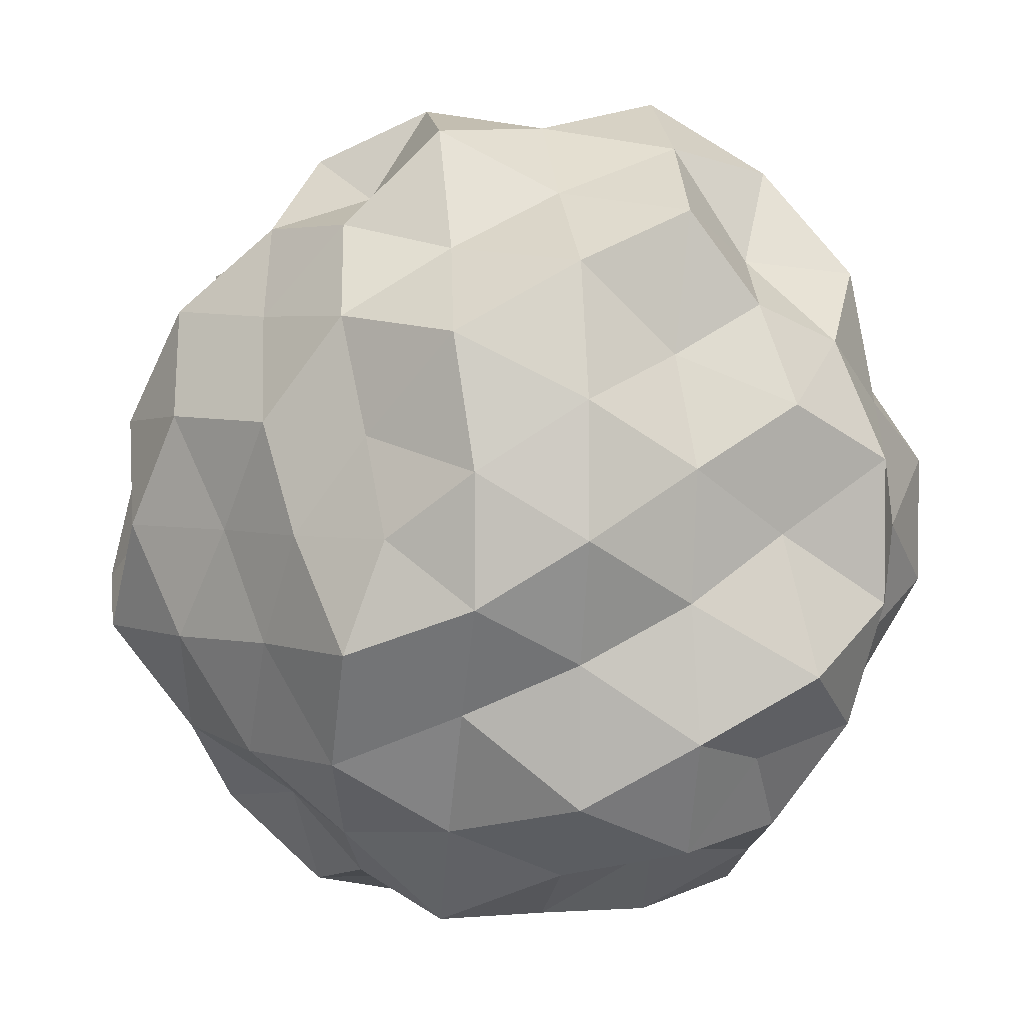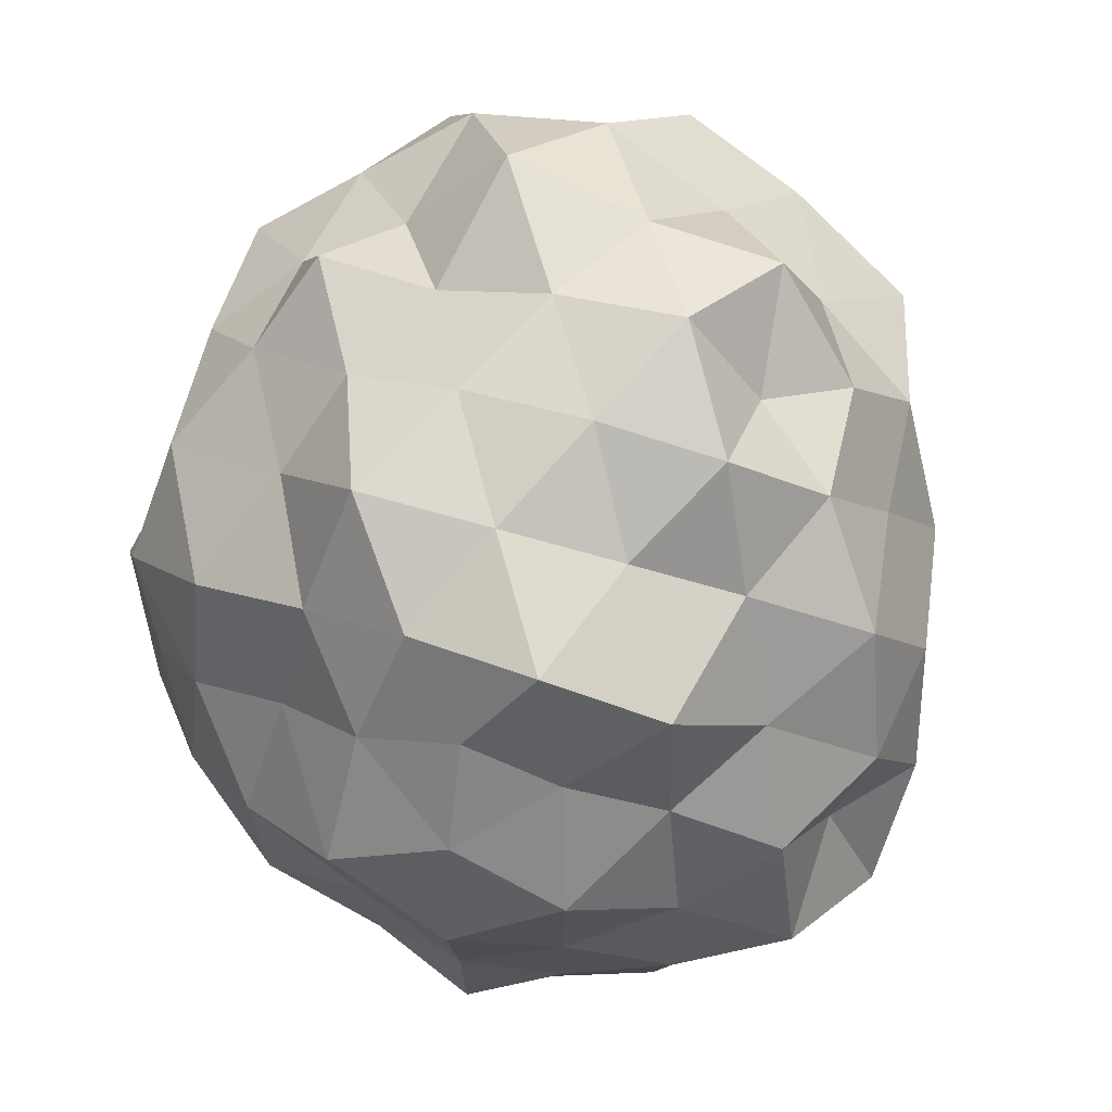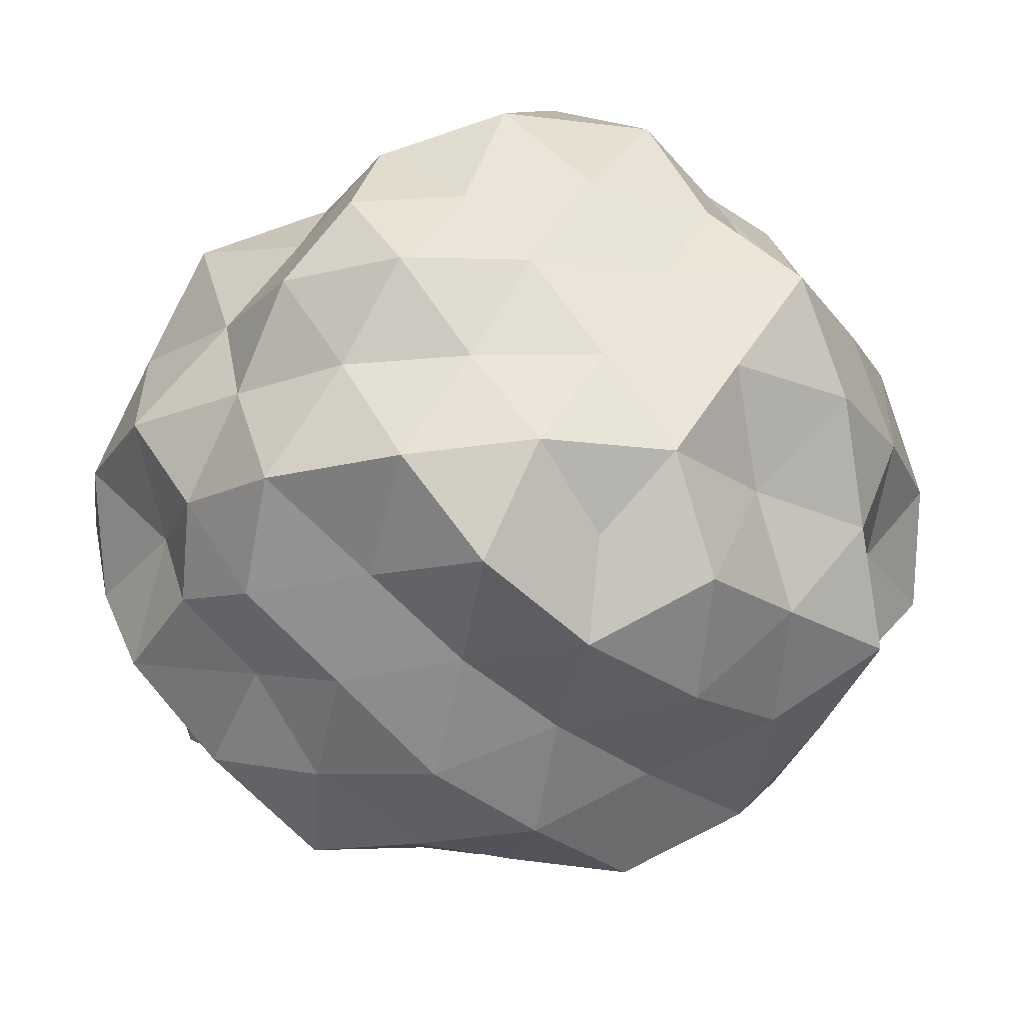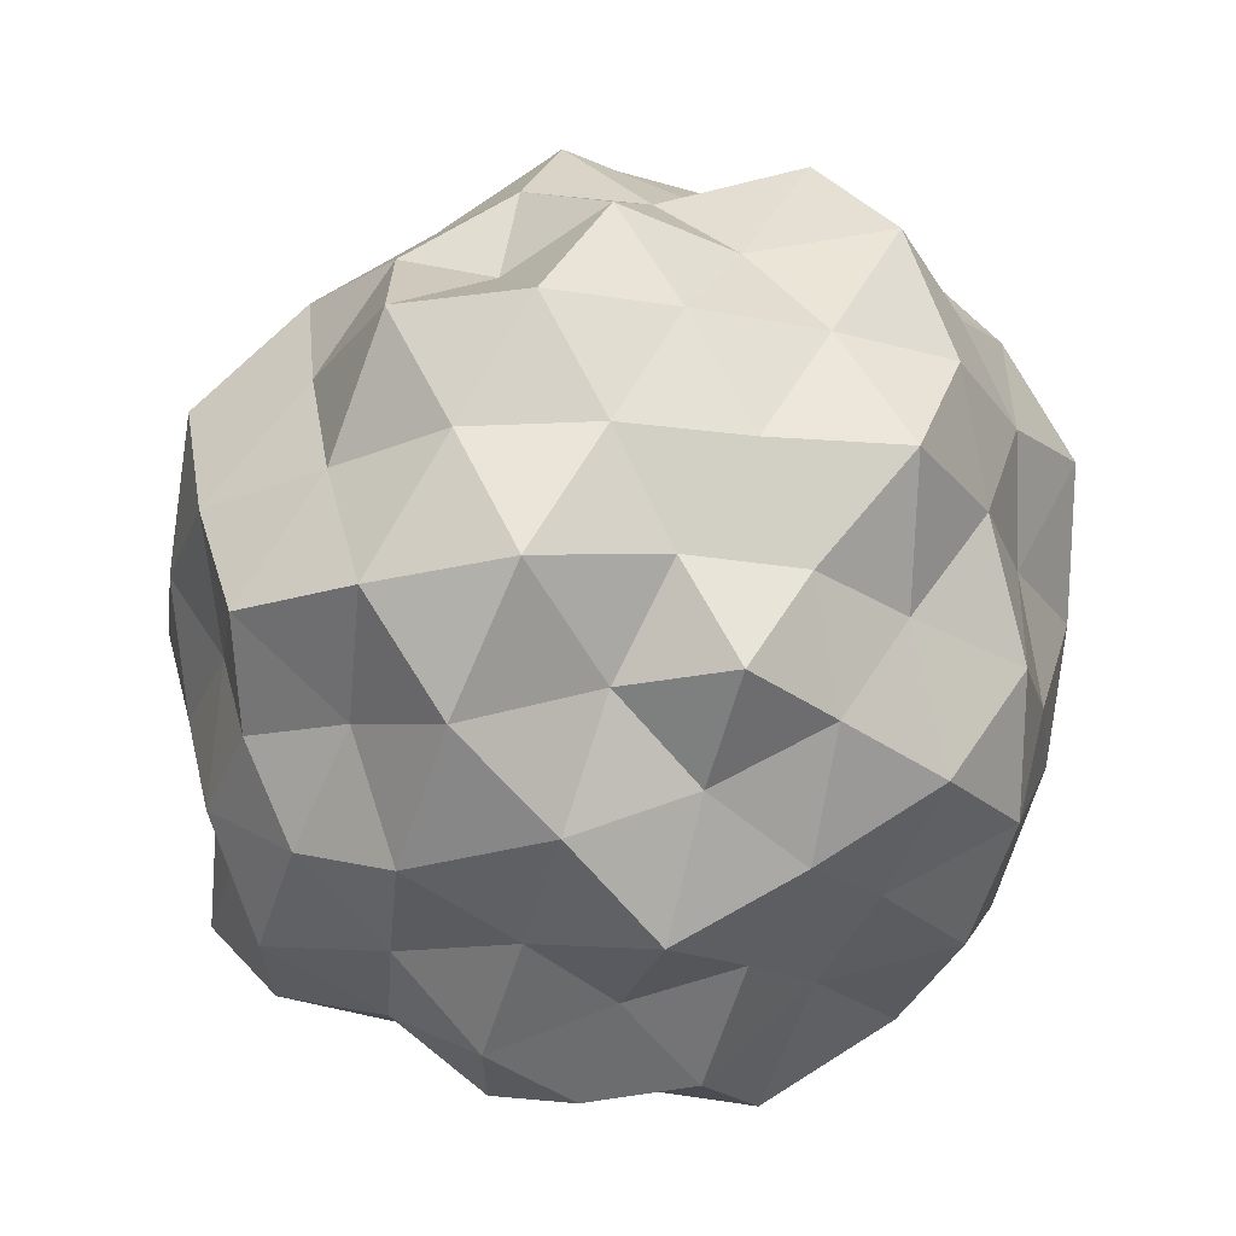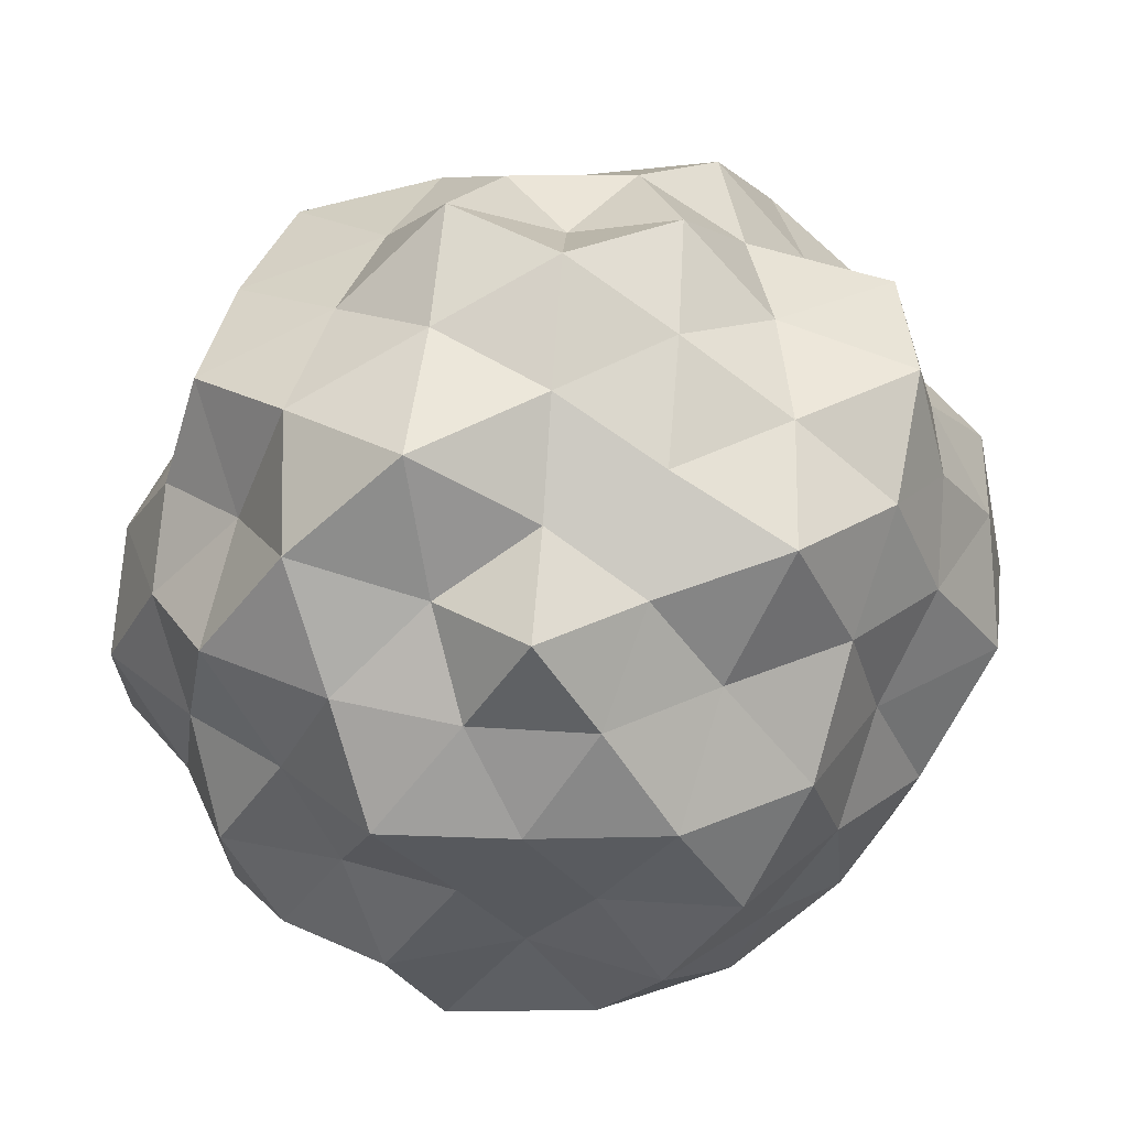
<metadata>
{"format":"obj","ext":"obj","renderer":"f3d","projection":"perspective","resolution":1024,"background":"white","views":[{"elev":3.2,"azim":-160.3,"up":"+Y"},{"elev":57.2,"azim":73.6,"up":"+Y"},{"elev":-21.5,"azim":-66.4,"up":"+Z"},{"elev":66.4,"azim":-62.0,"up":"+Y"},{"elev":67.9,"azim":-30.0,"up":"+Y"}]}
</metadata>
<code>
o zerog_gib6_Icosphere.006
v 0.06004 0.006006 -0.1729
v -0.1263 0.0277 -0.1297
v 0.000369 0.1642 -0.08092
v 0.1636 0.0775 -0.02722
v 0.1378 -0.1126 -0.04277
v -0.04129 -0.1434 -0.1061
v -0.1378 0.1126 0.04269
v 0.04129 0.1434 0.106
v 0.1263 -0.0277 0.1296
v -0.000369 -0.1642 0.08084
v -0.1636 -0.0775 0.02714
v -0.06004 -0.006006 0.1728
f 1 2 3
f 2 1 6
f 1 3 4
f 1 4 5
f 1 5 6
f 2 6 11
f 3 2 7
f 4 3 8
f 5 4 9
f 6 5 10
f 2 11 7
f 3 7 8
f 4 8 9
f 5 9 10
f 6 10 11
f 7 11 12
f 8 7 12
f 9 8 12
f 10 9 12
f 11 10 12
o zerog_gib5_Icosphere.005
v 0.1109 0.1171 -0.2171
v -0.1705 0.08482 -0.1921
v -0.03275 0.2675 -0.02317
v 0.2188 0.1529 0.04356
v 0.2366 -0.1006 -0.08414
v -0.004059 -0.1427 -0.2298
v -0.2366 0.1006 0.08406
v 0.004059 0.1427 0.2297
v 0.1705 -0.08482 0.192
v 0.03275 -0.2675 0.02309
v -0.2188 -0.1529 -0.04364
v -0.1109 -0.1171 0.2171
f 13 14 15
f 14 13 18
f 13 15 16
f 13 16 17
f 13 17 18
f 14 18 23
f 15 14 19
f 16 15 20
f 17 16 21
f 18 17 22
f 14 23 19
f 15 19 20
f 16 20 21
f 17 21 22
f 18 22 23
f 19 23 24
f 20 19 24
f 21 20 24
f 22 21 24
f 23 22 24
o zerog_gib4_Icosphere.004
v 0 0 -0.1905
v -0.1378 0.1001 -0.08518
v 0.05263 0.162 -0.08518
v 0.1703 0 -0.08518
v 0.05263 -0.162 -0.08518
v -0.1378 -0.1001 -0.08518
v -0.05263 0.162 0.08515
v 0.1378 0.1001 0.08515
v 0.1378 -0.1001 0.08515
v -0.05263 -0.162 0.08515
v -0.1703 0 0.08515
v 0 0 0.1904
f 25 26 27
f 26 25 30
f 25 27 28
f 25 28 29
f 25 29 30
f 26 30 35
f 27 26 31
f 28 27 32
f 29 28 33
f 30 29 34
f 26 35 31
f 27 31 32
f 28 32 33
f 29 33 34
f 30 34 35
f 31 35 36
f 32 31 36
f 33 32 36
f 34 33 36
f 35 34 36
o zerog_gib3_Icosphere.003
v -0.04452 -0.1552 -0.000226
v 0.06173 -0.09269 -0.117
v 0.1121 -0.1073 0.0445
v -0.01995 -0.06957 0.1443
v -0.1519 -0.03159 0.0445
v -0.1015 -0.04588 -0.117
v 0.1519 0.03159 -0.04458
v 0.1015 0.04588 0.1169
v -0.06173 0.09269 0.1169
v -0.1121 0.1073 -0.04458
v 0.01995 0.06957 -0.1444
v 0.04452 0.1552 0.000146
f 37 38 39
f 38 37 42
f 37 39 40
f 37 40 41
f 37 41 42
f 38 42 47
f 39 38 43
f 40 39 44
f 41 40 45
f 42 41 46
f 38 47 43
f 39 43 44
f 40 44 45
f 41 45 46
f 42 46 47
f 43 47 48
f 44 43 48
f 45 44 48
f 46 45 48
f 47 46 48
o zerog_gib2_Icosphere.002
v 0 0 -0.2484
v -0.1797 0.1306 -0.1111
v 0.06865 0.2113 -0.1111
v 0.2222 0 -0.1111
v 0.06865 -0.2113 -0.1111
v -0.1797 -0.1306 -0.1111
v -0.06865 0.2113 0.1111
v 0.1797 0.1306 0.1111
v 0.1797 -0.1306 0.1111
v -0.06865 -0.2113 0.1111
v -0.2222 0 0.1111
v 0 0 0.2484
f 49 50 51
f 50 49 54
f 49 51 52
f 49 52 53
f 49 53 54
f 50 54 59
f 51 50 55
f 52 51 56
f 53 52 57
f 54 53 58
f 50 59 55
f 51 55 56
f 52 56 57
f 53 57 58
f 54 58 59
f 55 59 60
f 56 55 60
f 57 56 60
f 58 57 60
f 59 58 60
o zerog_gib1_Icosphere.001
v 0 0 -0.13
v -0.09407 0.06834 -0.05818
v 0.03593 0.1106 -0.05818
v 0.1163 0 -0.05818
v 0.03593 -0.1106 -0.05818
v -0.09407 -0.06834 -0.05818
v -0.03593 0.1106 0.0581
v 0.09407 0.06834 0.0581
v 0.09407 -0.06834 0.0581
v -0.03593 -0.1106 0.0581
v -0.1163 0 0.0581
v 0 0 0.13
f 61 62 63
f 62 61 66
f 61 63 64
f 61 64 65
f 61 65 66
f 62 66 71
f 63 62 67
f 64 63 68
f 65 64 69
f 66 65 70
f 62 71 67
f 63 67 68
f 64 68 69
f 65 69 70
f 66 70 71
f 67 71 72
f 68 67 72
f 69 68 72
f 70 69 72
f 71 70 72
o zerog_mut_mesh_Icosphere
v 0 0 -0.9909
v -0.7788 0.5663 -0.4431
v 0.2764 0.8506 -0.4118
v 0.9187 0 -0.4229
v 0.2975 -0.9162 -0.4431
v -0.7788 -0.5663 -0.4431
v -0.317 0.9694 0.4649
v 0.7919 0.5713 0.4436
v 0.8524 -0.6153 0.4776
v -0.2764 -0.8506 0.4117
v -1.005 0 0.4557
v 0 0 1.019
v 0.2506 0.7718 -0.6515
v 0.1749 0.5385 -0.8429
v 0.07971 0.2453 -0.9153
v -0.2284 0.1648 -0.9861
v -0.4655 0.3358 -0.8438
v -0.6095 0.4429 -0.6054
v -0.6266 0.7979 -0.5362
v -0.2755 0.8484 -0.5072
v 0.03491 1.012 -0.5362
v -0.9573 -0.3456 -0.5362
v -0.8506 0 -0.4841
v -0.8895 0.3208 -0.4983
v -0.2284 -0.1648 -0.9861
v -0.4253 -0.309 -0.7832
v -0.6991 -0.5047 -0.6834
v 0.8469 0 -0.6698
v 0.5257 0 -0.7832
v 0.2632 0 -0.9338
v 0.5209 0.7718 -0.4977
v 0.7736 0.5581 -0.5356
v 0.9342 0.2666 -0.5117
v 0.2548 -0.7787 -0.6522
v 0.1863 -0.5698 -0.8842
v 0.09142 -0.2796 -1.033
v 0.9789 -0.2796 -0.5362
v 0.7532 -0.5433 -0.5215
v 0.484 -0.7166 -0.4625
v 0.03491 -1.012 -0.5362
v -0.2877 -0.8791 -0.5215
v -0.6266 -0.7979 -0.5362
v -1.047 0.1604 0.2491
v -0.9768 0.3174 -0
v -0.9264 0.477 -0.2488
v -0.9675 -0.4943 -0.2558
v -0.9511 -0.309 -5.5e-05
v -1.047 -0.1604 0.2491
v -0.1552 0.9554 0.2312
v 0 1.049 -0
v 0.178 1.089 -0.261
v -0.6872 0.6817 -0.2313
v -0.6741 0.922 5.9e-05
v -0.436 0.8642 0.2312
v 0.9019 0.4644 0.2423
v 0.9511 0.309 -5.5e-05
v 1.047 0.1604 -0.2491
v 0.4901 0.9646 -0.2558
v 0.5878 0.809 -5.5e-05
v 0.8094 0.7979 0.2683
v 0.7881 -0.7769 0.2611
v 0.6326 -0.8714 5.7e-05
v 0.5 -0.9848 -0.261
v 1.127 -0.1728 -0.268
v 1.041 -0.3358 0
v 0.9264 -0.477 0.2489
v -0.5136 -1.012 0.2683
v -0.6433 -0.8792 -0
v -0.7724 -0.7609 -0.2558
v 0.1552 -0.9554 -0.2313
v 0 -1.087 0
v -0.1699 -1.038 0.2491
v -0.8311 0.2389 0.4624
v -0.7736 0.5581 0.5357
v -0.4971 0.736 0.475
v -0.03044 0.8876 0.475
v 0.3015 0.9219 0.5465
v 0.5979 0.7609 0.5118
v 0.9136 0.3295 0.5118
v 0.9756 0 0.5465
v 0.8895 -0.3208 0.4983
v 0.5979 -0.7609 0.5118
v 0.2829 -0.8714 0.521
v -0.03044 -0.8876 0.475
v -0.5209 -0.7718 0.4978
v -0.7532 -0.5433 0.5215
v -0.8709 -0.2505 0.4846
v -0.09142 0.2796 1.034
v -0.1863 0.5698 0.8843
v -0.2506 0.7718 0.6516
v -0.8469 0 0.67
v -0.5257 0 0.7831
v -0.2958 0 1.034
v 0.2224 0.1604 0.9602
v 0.4253 0.309 0.7831
v 0.6561 0.477 0.6516
v 0.233 -0.1682 1.006
v 0.4878 -0.3521 0.8843
v 0.6671 -0.4813 0.6522
v -0.09142 -0.2796 1.034
v -0.1778 -0.5433 0.8438
v -0.2391 -0.736 0.6218
v -0.05422 0.7068 -0.6842
v -0.1628 0.4978 -0.9548
v -0.4149 0.6698 -0.7521
v -0.6708 -0.1625 -0.6663
v -0.689 0.1669 -0.6842
v -0.4813 1e-06 -0.8862
v 0.6985 0.2857 -0.7178
v 0.3791 0.2757 -0.8629
v 0.4593 0.54 -0.6842
v 0.4894 -0.5713 -0.7178
v 0.3791 -0.2757 -0.8629
v 0.6869 -0.2831 -0.717
v -0.4149 -0.6698 -0.7521
v -0.1419 -0.4368 -0.8458
v -0.05777 -0.7478 -0.7178
v -1.027 0 0
v -1.065 0.1813 -0.2815
v -1.065 -0.1813 -0.2815
v -0.364 1.113 0.000121
v -0.1512 1.034 -0.2742
v -0.5129 0.9694 -0.2872
v 0.9278 0.6698 5.9e-05
v 0.8618 0.4253 -0.2545
v 0.6708 0.6882 -0.2545
v 0.9094 -0.656 5.9e-05
v 0.7541 -0.7681 -0.2815
v 0.8852 -0.4368 -0.2614
v -0.3474 -1.062 5.9e-05
v -0.4472 -0.8506 -0.2545
v -0.1512 -1.034 -0.2742
v -0.722 0.7412 0.2739
v -0.9094 0.656 5.7e-05
v -0.8618 0.4253 0.2544
v 0.4686 0.8921 0.2667
v 0.3238 0.9974 -1e-06
v 0.1419 0.9768 0.2614
v 0.9926 -0.1704 0.2667
v 1.048 0 1e-06
v 1.065 0.1813 0.2817
v 0.1487 -1.024 0.2739
v 0.3474 -1.062 5.8e-05
v 0.4813 -0.9162 0.2739
v -0.8852 -0.4368 0.2614
v -0.8309 -0.6037 0
v -0.689 -0.7068 0.2614
v -0.3716 0.27 0.8458
v -0.4894 0.5713 0.7178
v -0.6382 0.2629 0.6661
v 0.1553 0.4747 0.9113
v 0.3791 0.6164 0.6981
v 0.05279 0.6882 0.6661
v 0.5027 0 0.9113
v 0.703 -0.1704 0.6981
v 0.7902 0.1902 0.7727
v 0.1419 -0.4368 0.8458
v 0.05777 -0.7478 0.7178
v 0.3894 -0.6331 0.7171
v -0.4262 -0.3077 0.955
v -0.7518 -0.3077 0.7727
v -0.5268 -0.6153 0.7727
f 73 88 87
f 74 90 96
f 73 87 102
f 73 102 108
f 73 108 97
f 74 96 117
f 75 93 123
f 76 105 129
f 77 111 135
f 78 114 141
f 74 117 124
f 75 123 130
f 76 129 136
f 77 135 142
f 78 141 118
f 79 147 162
f 80 150 168
f 81 153 171
f 82 156 174
f 83 159 163
f 85 93 75
f 86 175 85
f 87 176 86
f 85 175 93
f 175 92 93
f 86 176 175
f 176 177 175
f 175 177 92
f 177 91 92
f 87 88 176
f 88 89 176
f 176 89 177
f 89 90 177
f 177 90 91
f 90 74 91
f 94 99 78
f 95 178 94
f 96 179 95
f 94 178 99
f 178 98 99
f 95 179 178
f 179 180 178
f 178 180 98
f 180 97 98
f 96 90 179
f 90 89 179
f 179 89 180
f 89 88 180
f 180 88 97
f 88 73 97
f 100 105 76
f 101 181 100
f 102 182 101
f 100 181 105
f 181 104 105
f 101 182 181
f 182 183 181
f 181 183 104
f 183 103 104
f 102 87 182
f 87 86 182
f 182 86 183
f 86 85 183
f 183 85 103
f 85 75 103
f 106 111 77
f 107 184 106
f 108 185 107
f 106 184 111
f 184 110 111
f 107 185 184
f 185 186 184
f 184 186 110
f 186 109 110
f 108 102 185
f 102 101 185
f 185 101 186
f 101 100 186
f 186 100 109
f 100 76 109
f 99 114 78
f 98 187 99
f 97 188 98
f 99 187 114
f 187 113 114
f 98 188 187
f 188 189 187
f 187 189 113
f 189 112 113
f 97 108 188
f 108 107 188
f 188 107 189
f 107 106 189
f 189 106 112
f 106 77 112
f 115 120 83
f 116 190 115
f 117 191 116
f 115 190 120
f 190 119 120
f 116 191 190
f 191 192 190
f 190 192 119
f 192 118 119
f 117 96 191
f 96 95 191
f 191 95 192
f 95 94 192
f 192 94 118
f 94 78 118
f 121 126 79
f 122 193 121
f 123 194 122
f 121 193 126
f 193 125 126
f 122 194 193
f 194 195 193
f 193 195 125
f 195 124 125
f 123 93 194
f 93 92 194
f 194 92 195
f 92 91 195
f 195 91 124
f 91 74 124
f 127 132 80
f 128 196 127
f 129 197 128
f 127 196 132
f 196 131 132
f 128 197 196
f 197 198 196
f 196 198 131
f 198 130 131
f 129 105 197
f 105 104 197
f 197 104 198
f 104 103 198
f 198 103 130
f 103 75 130
f 133 138 81
f 134 199 133
f 135 200 134
f 133 199 138
f 199 137 138
f 134 200 199
f 200 201 199
f 199 201 137
f 201 136 137
f 135 111 200
f 111 110 200
f 200 110 201
f 110 109 201
f 201 109 136
f 109 76 136
f 139 144 82
f 140 202 139
f 141 203 140
f 139 202 144
f 202 143 144
f 140 203 202
f 203 204 202
f 202 204 143
f 204 142 143
f 141 114 203
f 114 113 203
f 203 113 204
f 113 112 204
f 204 112 142
f 112 77 142
f 126 147 79
f 125 205 126
f 124 206 125
f 126 205 147
f 205 146 147
f 125 206 205
f 206 207 205
f 205 207 146
f 207 145 146
f 124 117 206
f 117 116 206
f 206 116 207
f 116 115 207
f 207 115 145
f 115 83 145
f 132 150 80
f 131 208 132
f 130 209 131
f 132 208 150
f 208 149 150
f 131 209 208
f 209 210 208
f 208 210 149
f 210 148 149
f 130 123 209
f 123 122 209
f 209 122 210
f 122 121 210
f 210 121 148
f 121 79 148
f 138 153 81
f 137 211 138
f 136 212 137
f 138 211 153
f 211 152 153
f 137 212 211
f 212 213 211
f 211 213 152
f 213 151 152
f 136 129 212
f 129 128 212
f 212 128 213
f 128 127 213
f 213 127 151
f 127 80 151
f 144 156 82
f 143 214 144
f 142 215 143
f 144 214 156
f 214 155 156
f 143 215 214
f 215 216 214
f 214 216 155
f 216 154 155
f 142 135 215
f 135 134 215
f 215 134 216
f 134 133 216
f 216 133 154
f 133 81 154
f 120 159 83
f 119 217 120
f 118 218 119
f 120 217 159
f 217 158 159
f 119 218 217
f 218 219 217
f 217 219 158
f 219 157 158
f 118 141 218
f 141 140 218
f 218 140 219
f 140 139 219
f 219 139 157
f 139 82 157
f 160 165 84
f 161 220 160
f 162 221 161
f 160 220 165
f 220 164 165
f 161 221 220
f 221 222 220
f 220 222 164
f 222 163 164
f 162 147 221
f 147 146 221
f 221 146 222
f 146 145 222
f 222 145 163
f 145 83 163
f 166 160 84
f 167 223 166
f 168 224 167
f 166 223 160
f 223 161 160
f 167 224 223
f 224 225 223
f 223 225 161
f 225 162 161
f 168 150 224
f 150 149 224
f 224 149 225
f 149 148 225
f 225 148 162
f 148 79 162
f 169 166 84
f 170 226 169
f 171 227 170
f 169 226 166
f 226 167 166
f 170 227 226
f 227 228 226
f 226 228 167
f 228 168 167
f 171 153 227
f 153 152 227
f 227 152 228
f 152 151 228
f 228 151 168
f 151 80 168
f 172 169 84
f 173 229 172
f 174 230 173
f 172 229 169
f 229 170 169
f 173 230 229
f 230 231 229
f 229 231 170
f 231 171 170
f 174 156 230
f 156 155 230
f 230 155 231
f 155 154 231
f 231 154 171
f 154 81 171
f 165 172 84
f 164 232 165
f 163 233 164
f 165 232 172
f 232 173 172
f 164 233 232
f 233 234 232
f 232 234 173
f 234 174 173
f 163 159 233
f 159 158 233
f 233 158 234
f 158 157 234
f 234 157 174
f 157 82 174

</code>
